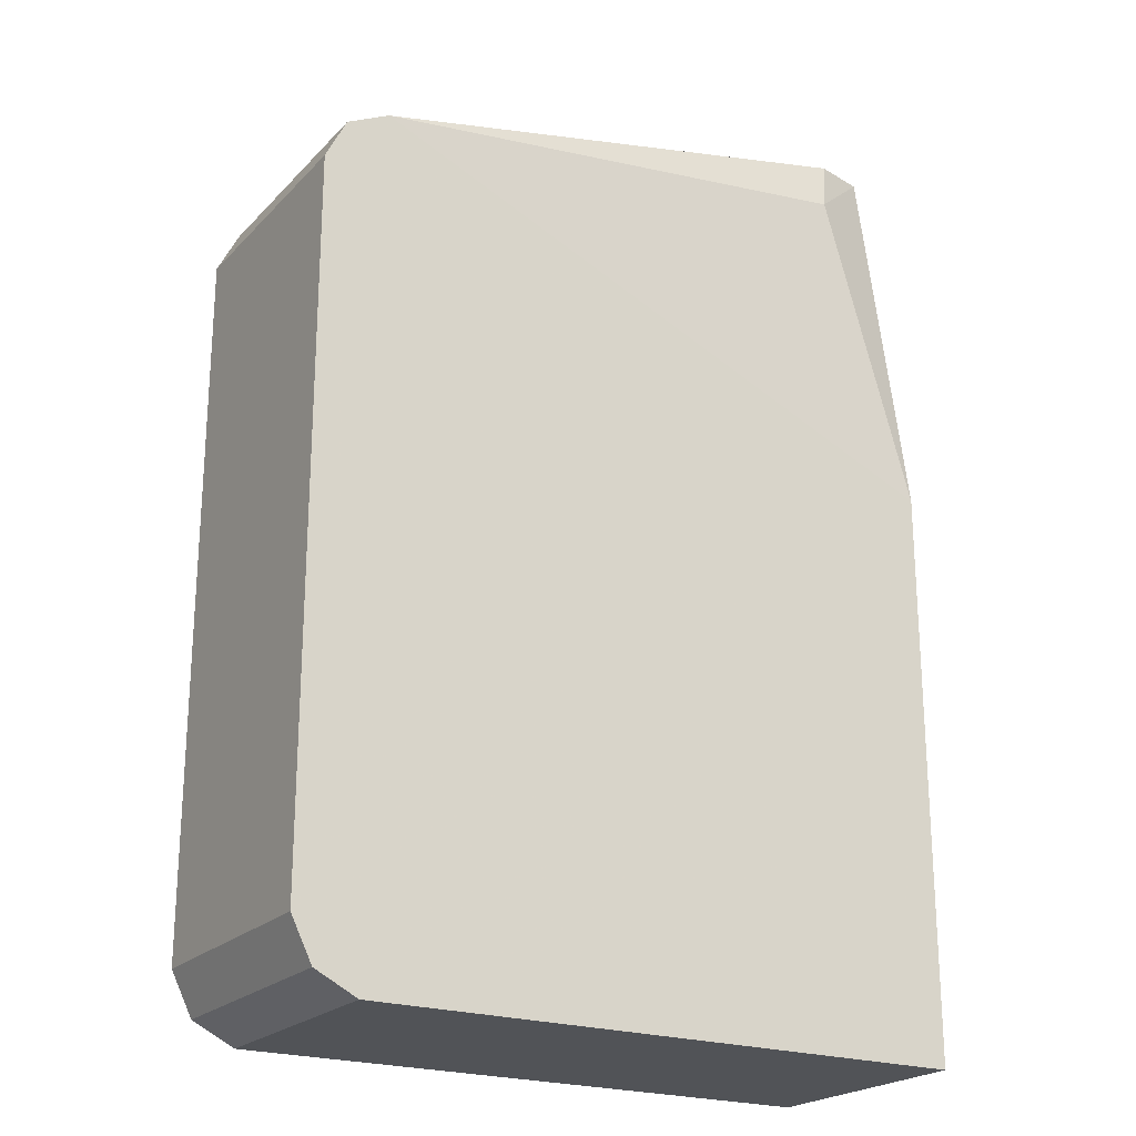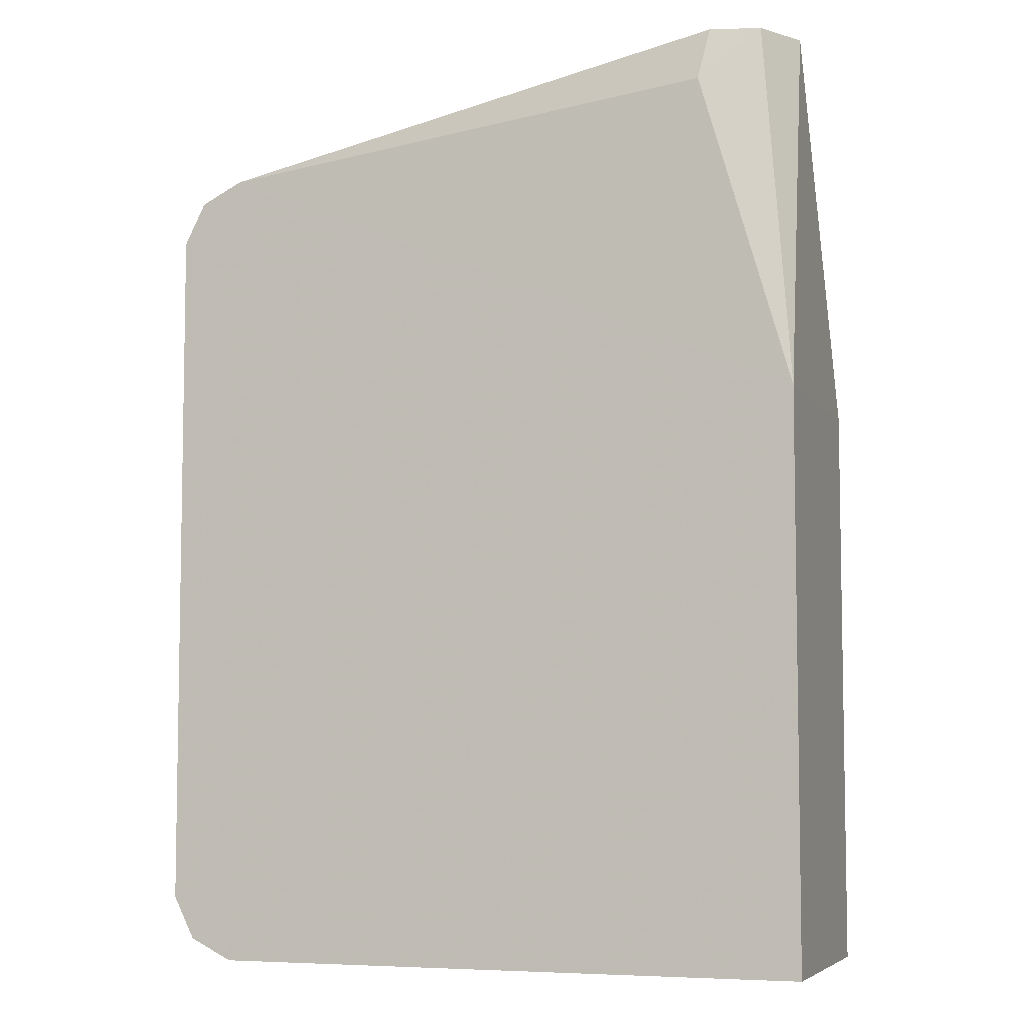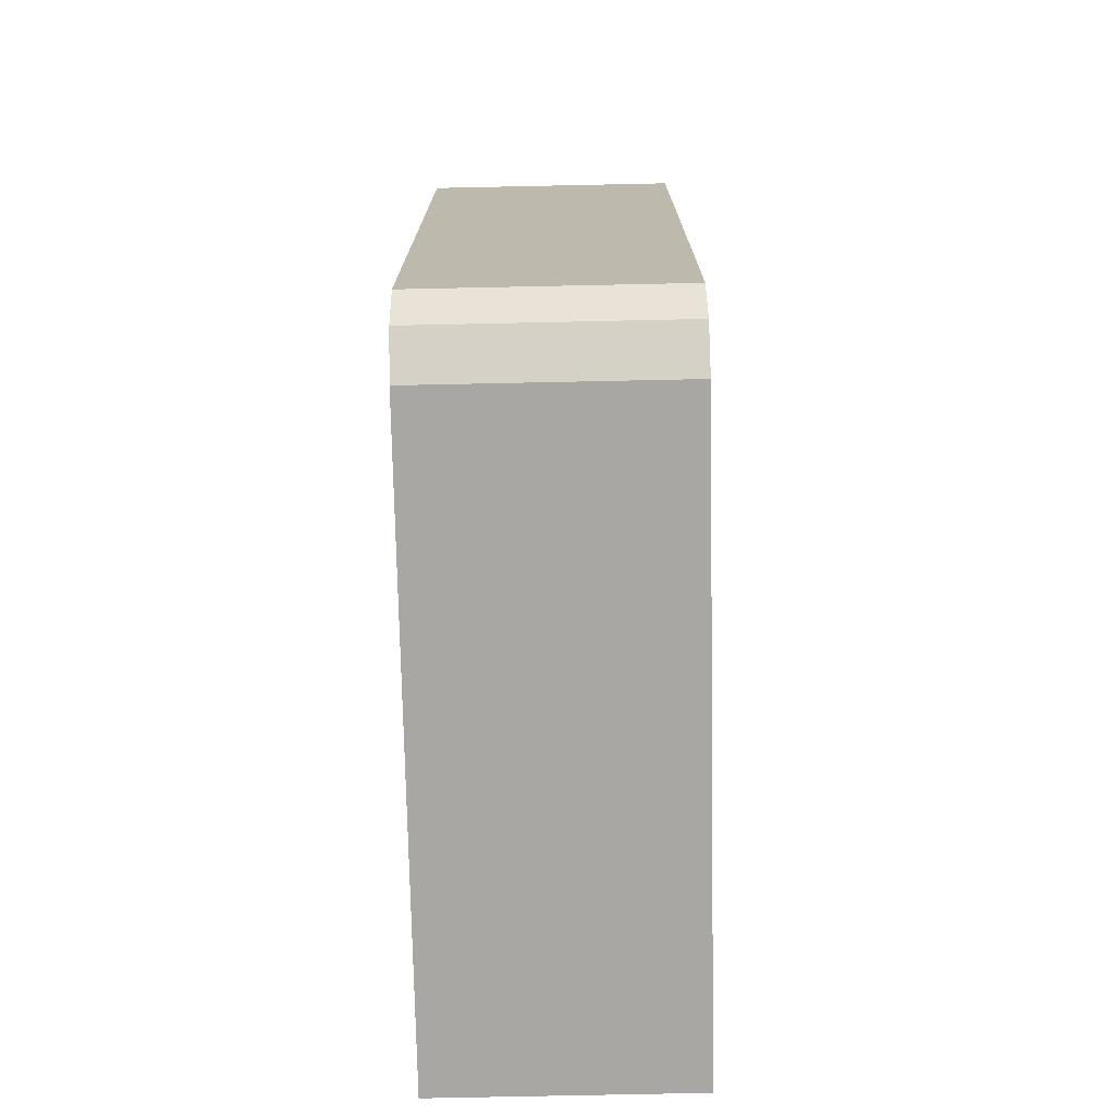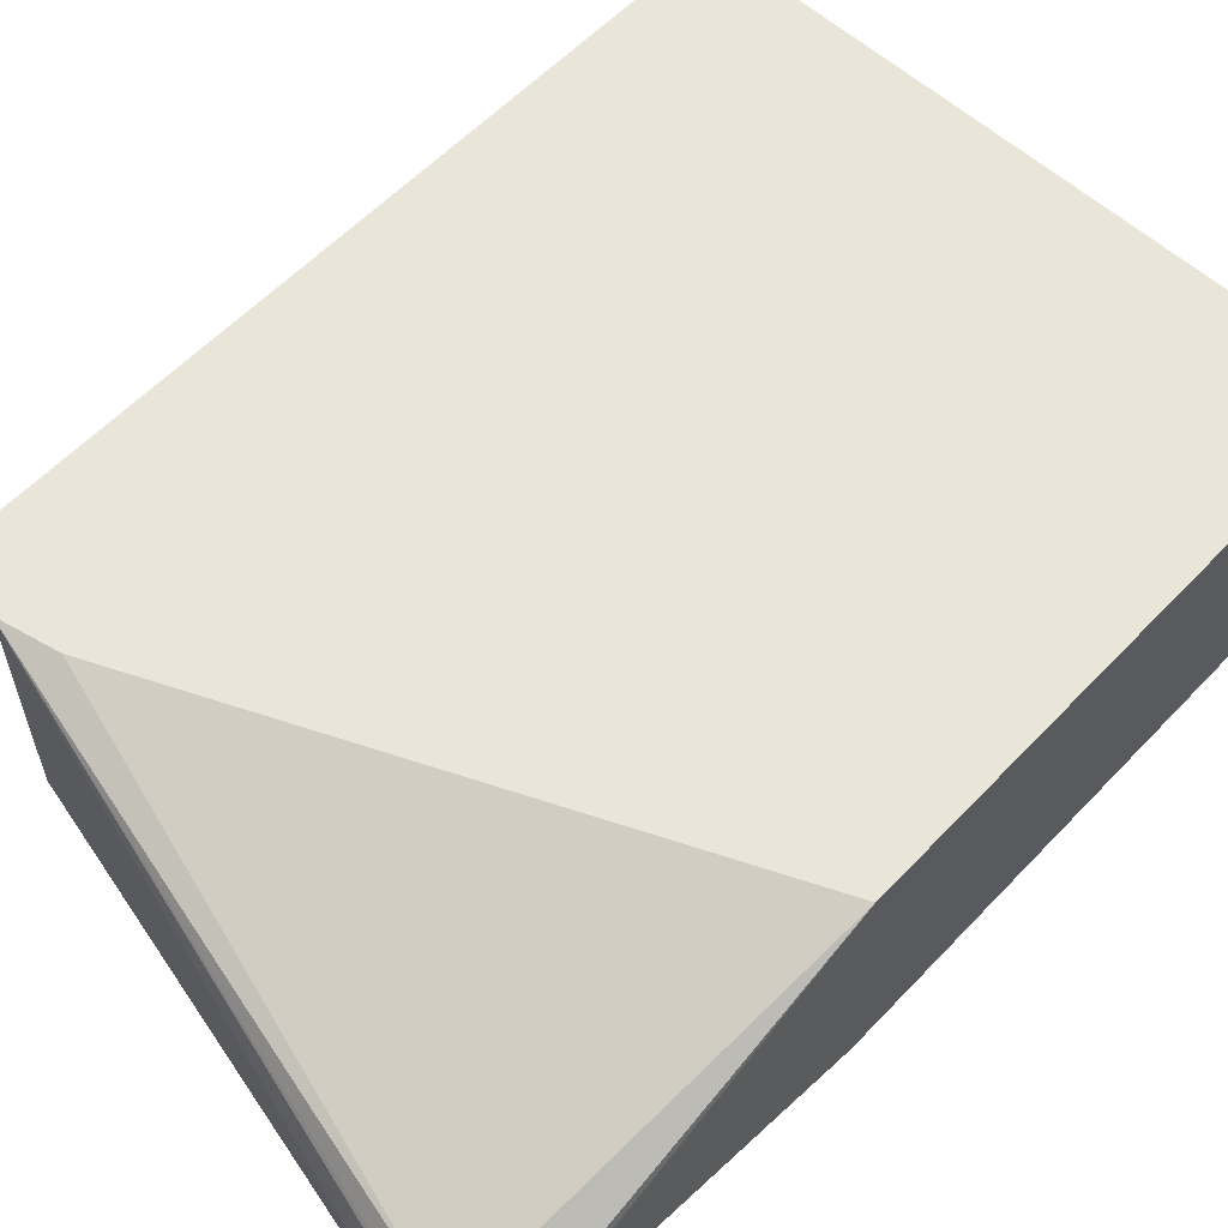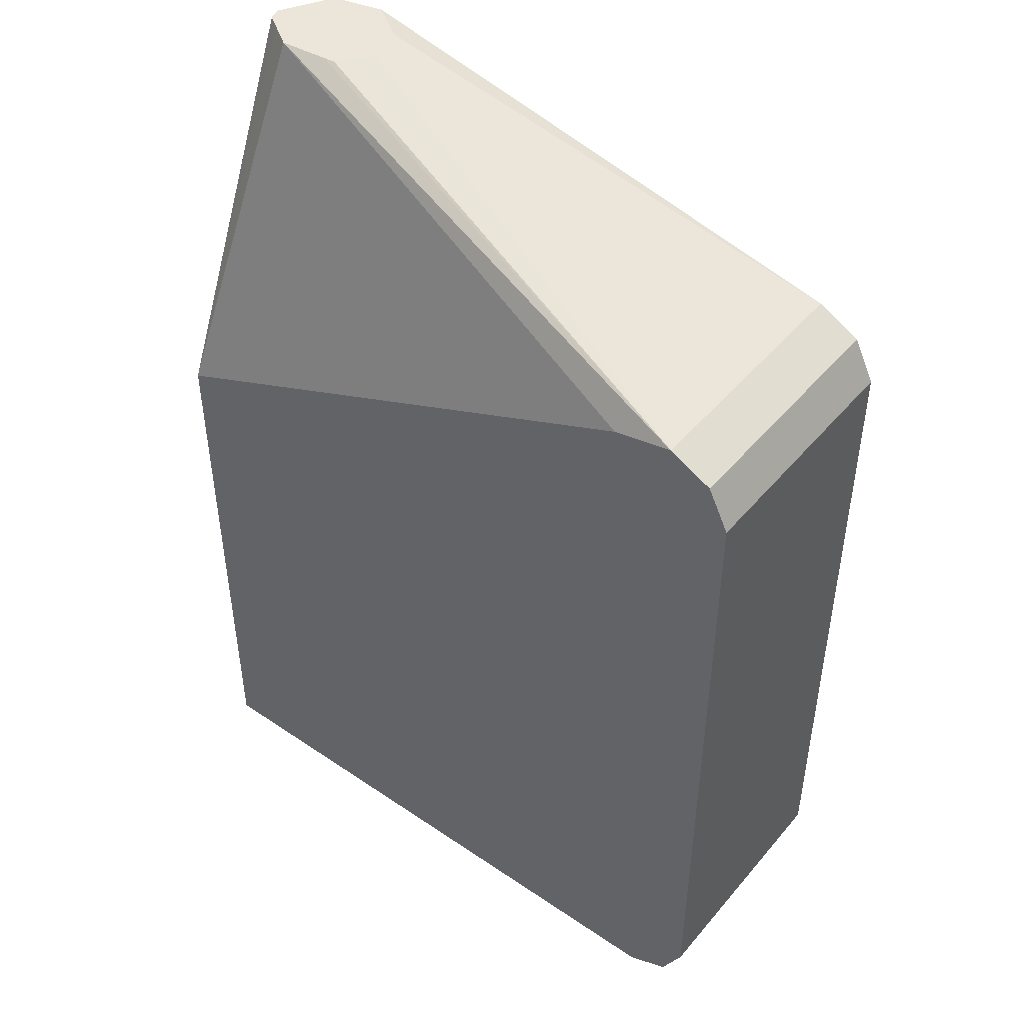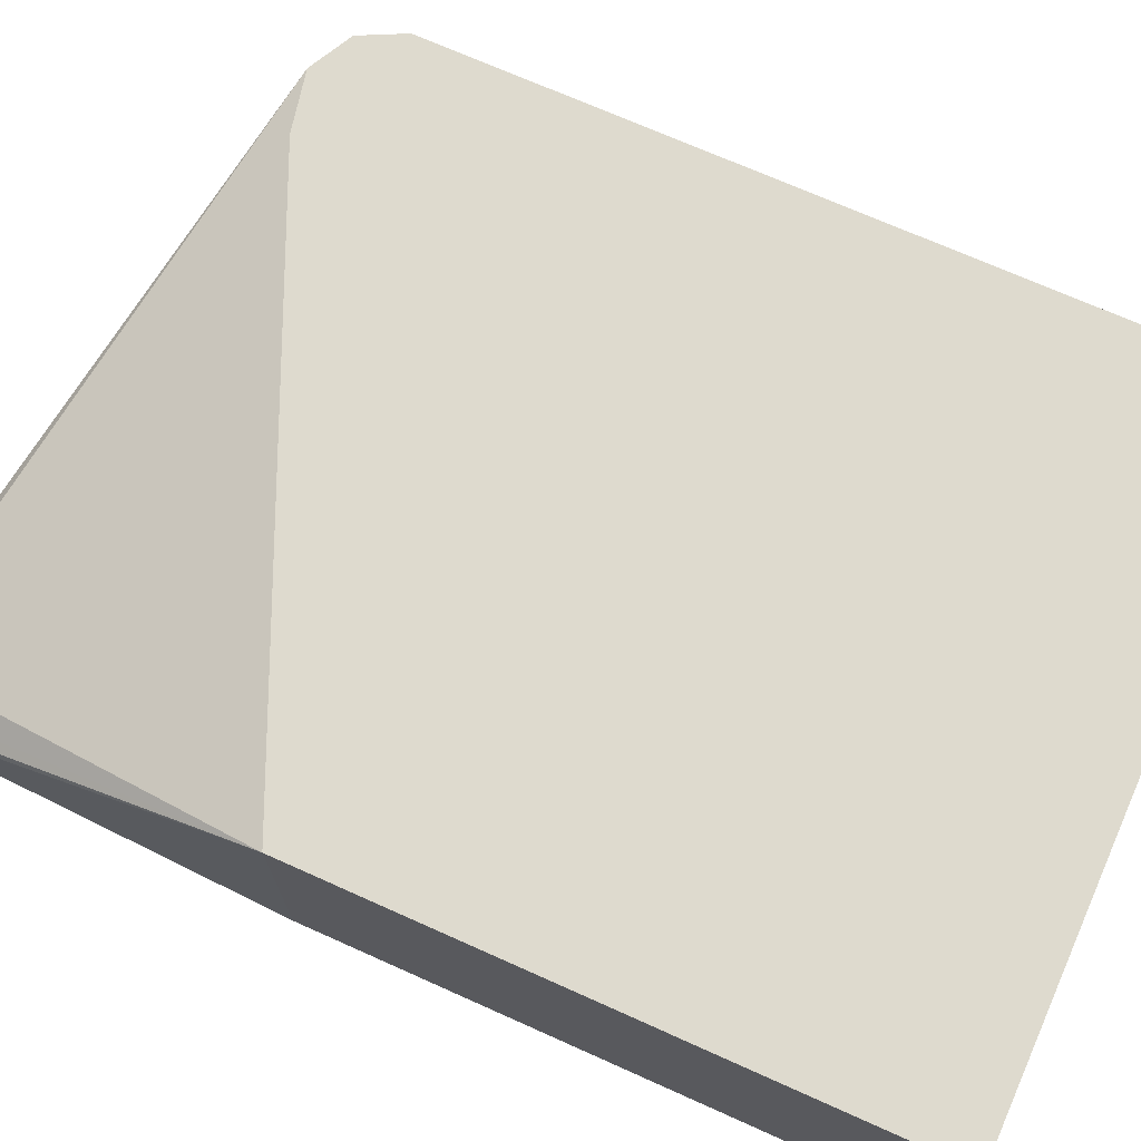
<metadata>
{"format":"obj","ext":"obj","renderer":"f3d","projection":"perspective","resolution":1024,"background":"white","views":[{"elev":-22.2,"azim":148.7,"up":"+Y"},{"elev":-6.1,"azim":-161.0,"up":"+Y"},{"elev":-74.5,"azim":91.2,"up":"+Y"},{"elev":58.5,"azim":-137.0,"up":"+Z"},{"elev":46.7,"azim":37.7,"up":"+Y"},{"elev":71.1,"azim":-65.9,"up":"+Z"}]}
</metadata>
<code>
v 0.569 0.03447 0.3619
v 0.569 0.03467 0.3619
v 0.569 0.03447 0.4282
v 0.569 -0.1552 0.3619
v 0.5633 0.04598 0.3619
v 0.5633 0.04598 0.4282
v 0.569 -0.1552 0.4282
v 0.5633 -0.1667 0.3619
v 0.552 0.05163 0.3619
v 0.5518 0.05171 0.4282
v 0.5633 -0.1667 0.4282
v 0.5518 -0.1724 0.3619
v 0.5518 0.05171 0.3619
v 0.5357 0.04813 0.4282
v 0.424 0.08322 0.3824
v 0.4199 0.08322 0.3875
v 0.4169 0.08322 0.3909
v 0.4139 0.08322 0.3913
v 0.4007 0.08322 0.3926
v 0.5518 -0.1724 0.4282
v 0.3887 -0.1724 0.3619
v 0.4139 0.06895 0.3621
v 0.411 0.08322 0.365
v 0.4214 0.08322 0.3719
v 0.3887 -0.01726 0.3619
v 0.3887 -0.01726 0.4282
v 0.3936 0.08322 0.3879
v 0.3887 -0.1724 0.4282
v 0.3976 0.08322 0.3685
v 0.3895 0.08322 0.3824
v 0.3903 0.08322 0.3857
f 15 29 30
f 15 23 29
f 15 24 23
f 14 19 26
f 13 25 22
f 12 28 21
f 13 23 24
f 12 20 28
f 10 19 14
f 15 30 31
f 10 18 19
f 13 24 15
f 15 31 27
f 22 25 29
f 15 19 18
f 15 18 17
f 15 17 16
f 19 27 26
f 21 28 26
f 21 26 25
f 22 29 23
f 25 26 30
f 25 30 29
f 26 27 31
f 26 31 30
f 10 17 18
f 15 27 19
f 10 16 17
f 13 22 23
f 10 13 15
f 10 15 16
f 1 2 3
f 1 3 7
f 1 7 4
f 1 4 8
f 1 8 12
f 1 12 21
f 1 21 25
f 1 25 13
f 1 13 9
f 1 9 5
f 1 5 2
f 2 6 3
f 3 6 10
f 2 5 6
f 3 14 26
f 9 13 10
f 8 20 12
f 8 11 20
f 6 9 10
f 3 10 14
f 4 11 8
f 5 9 6
f 3 11 7
f 3 20 11
f 3 28 20
f 3 26 28
f 4 7 11

</code>
